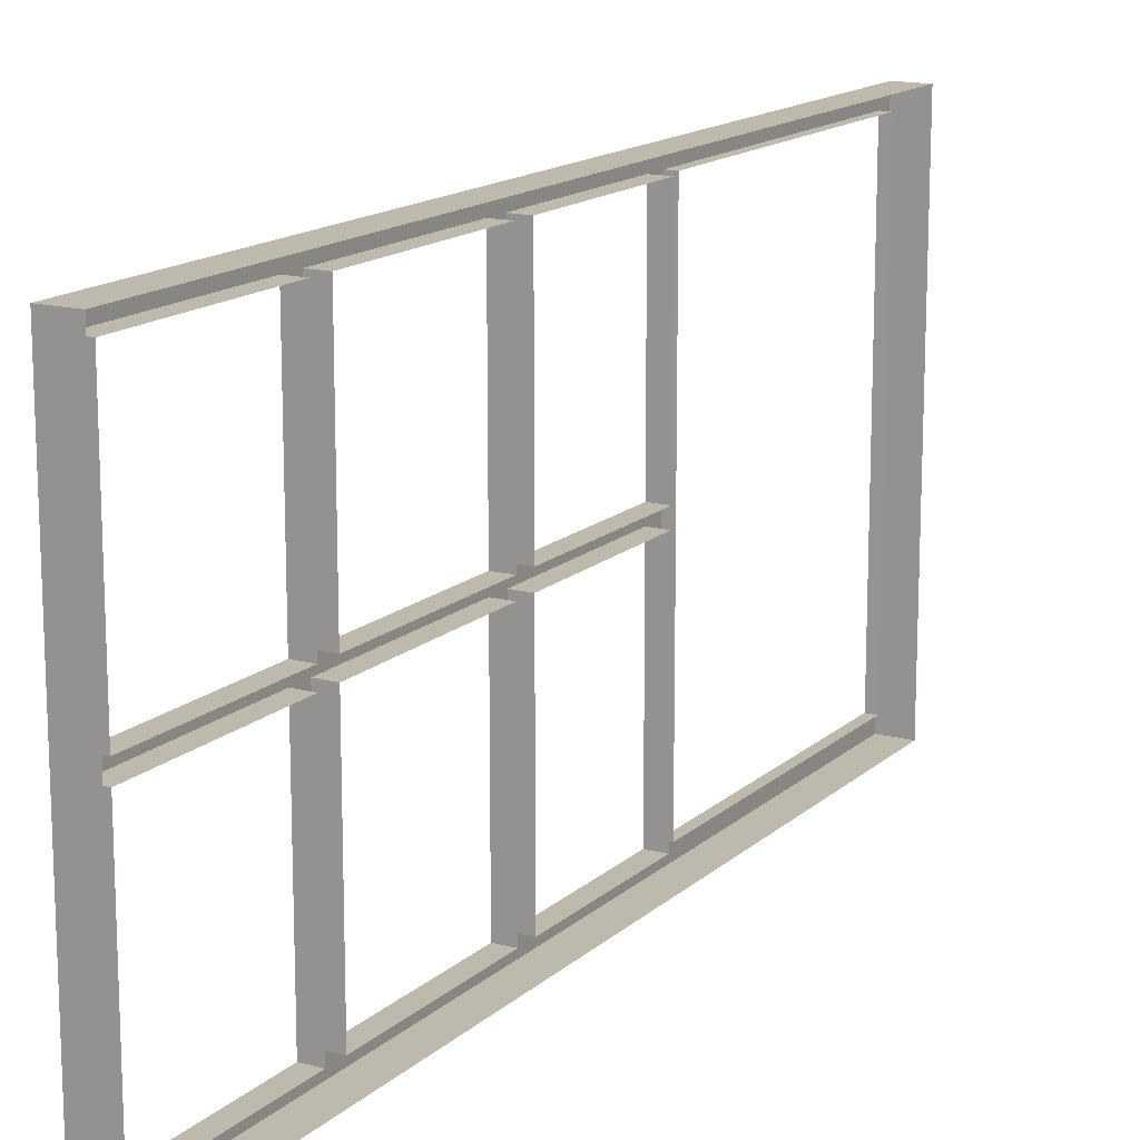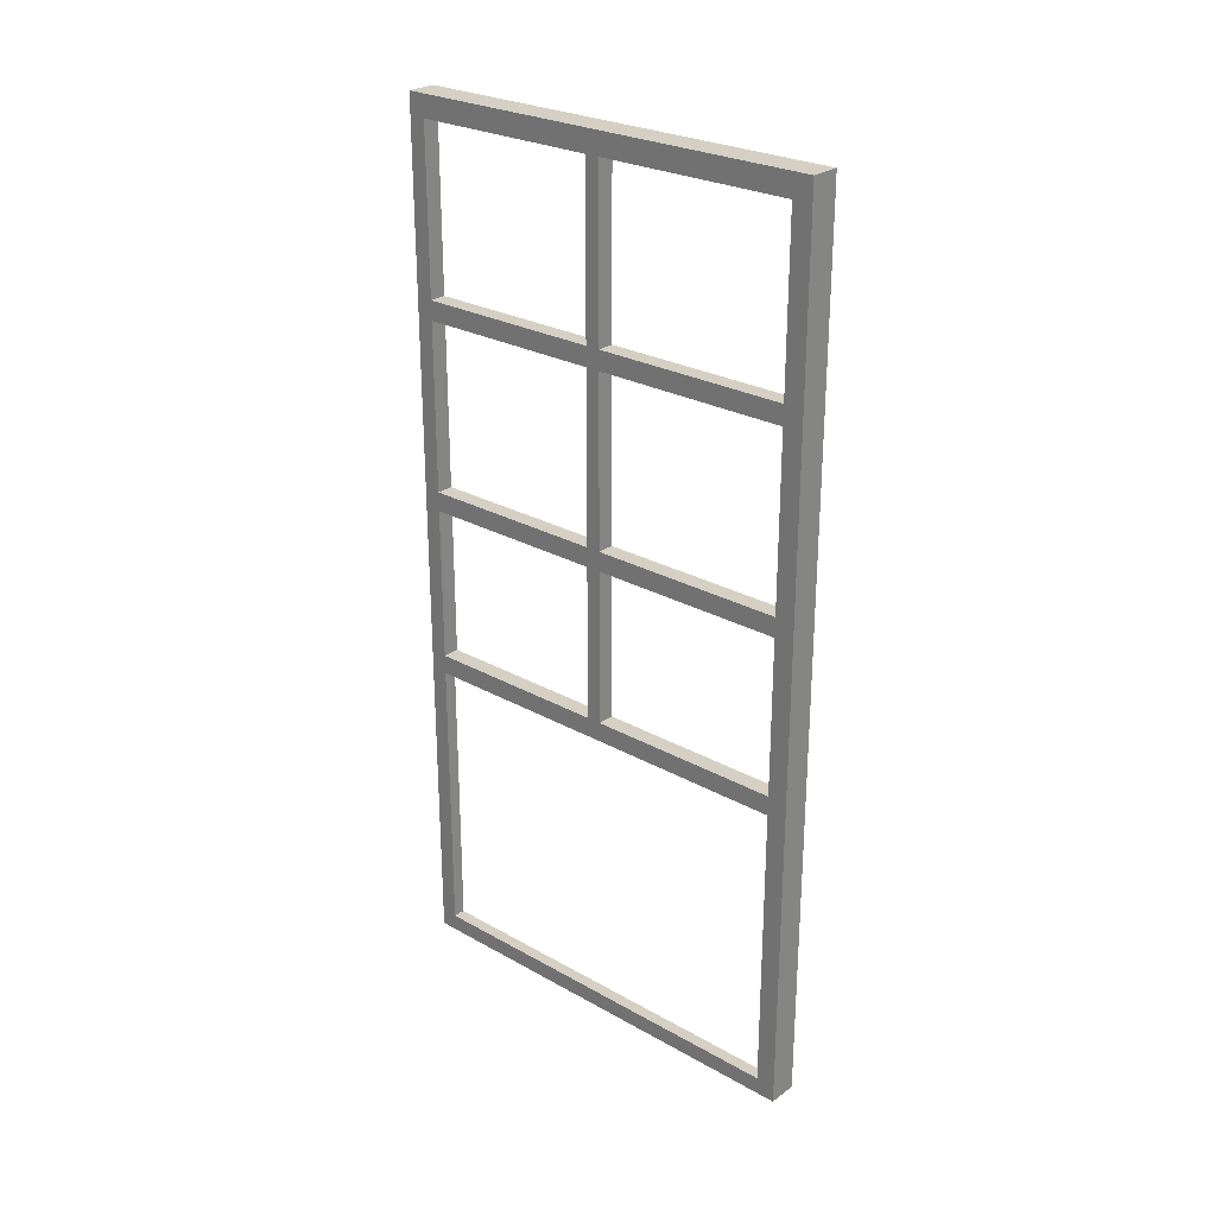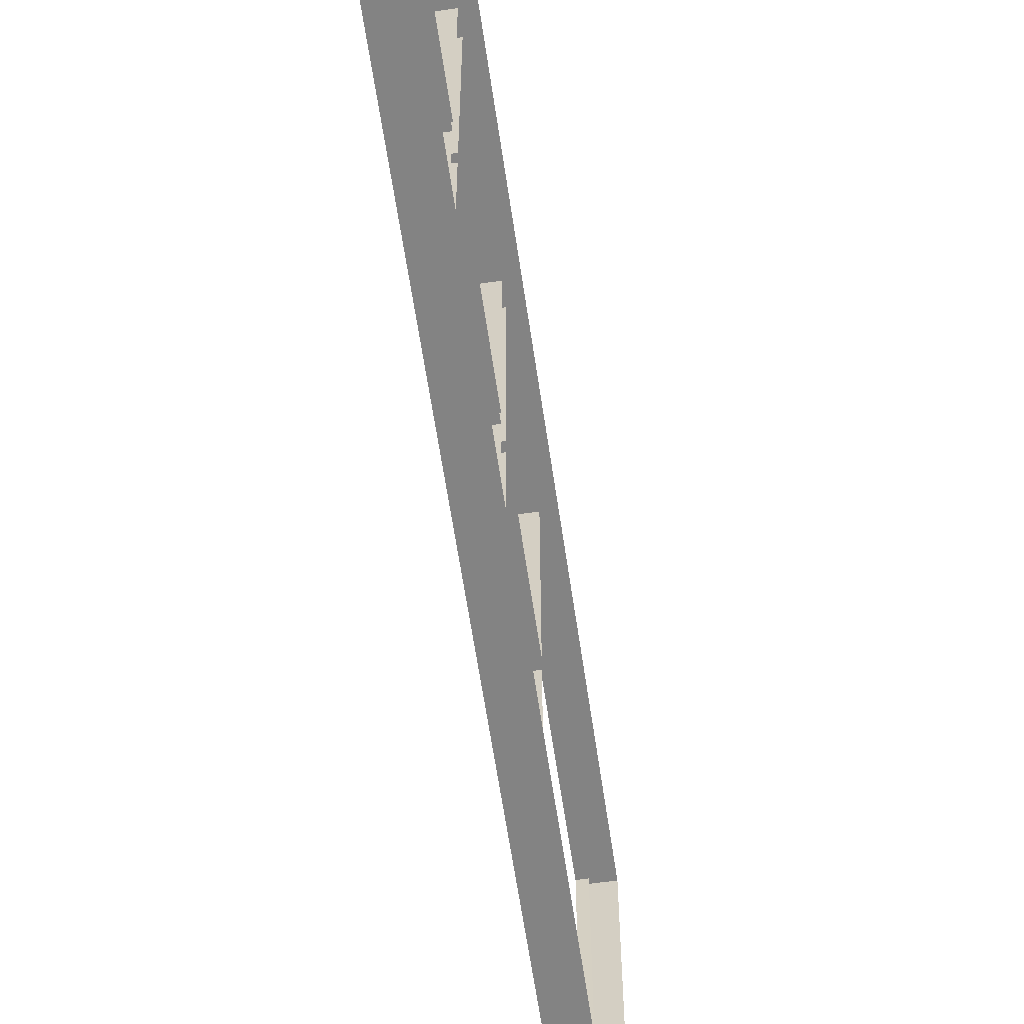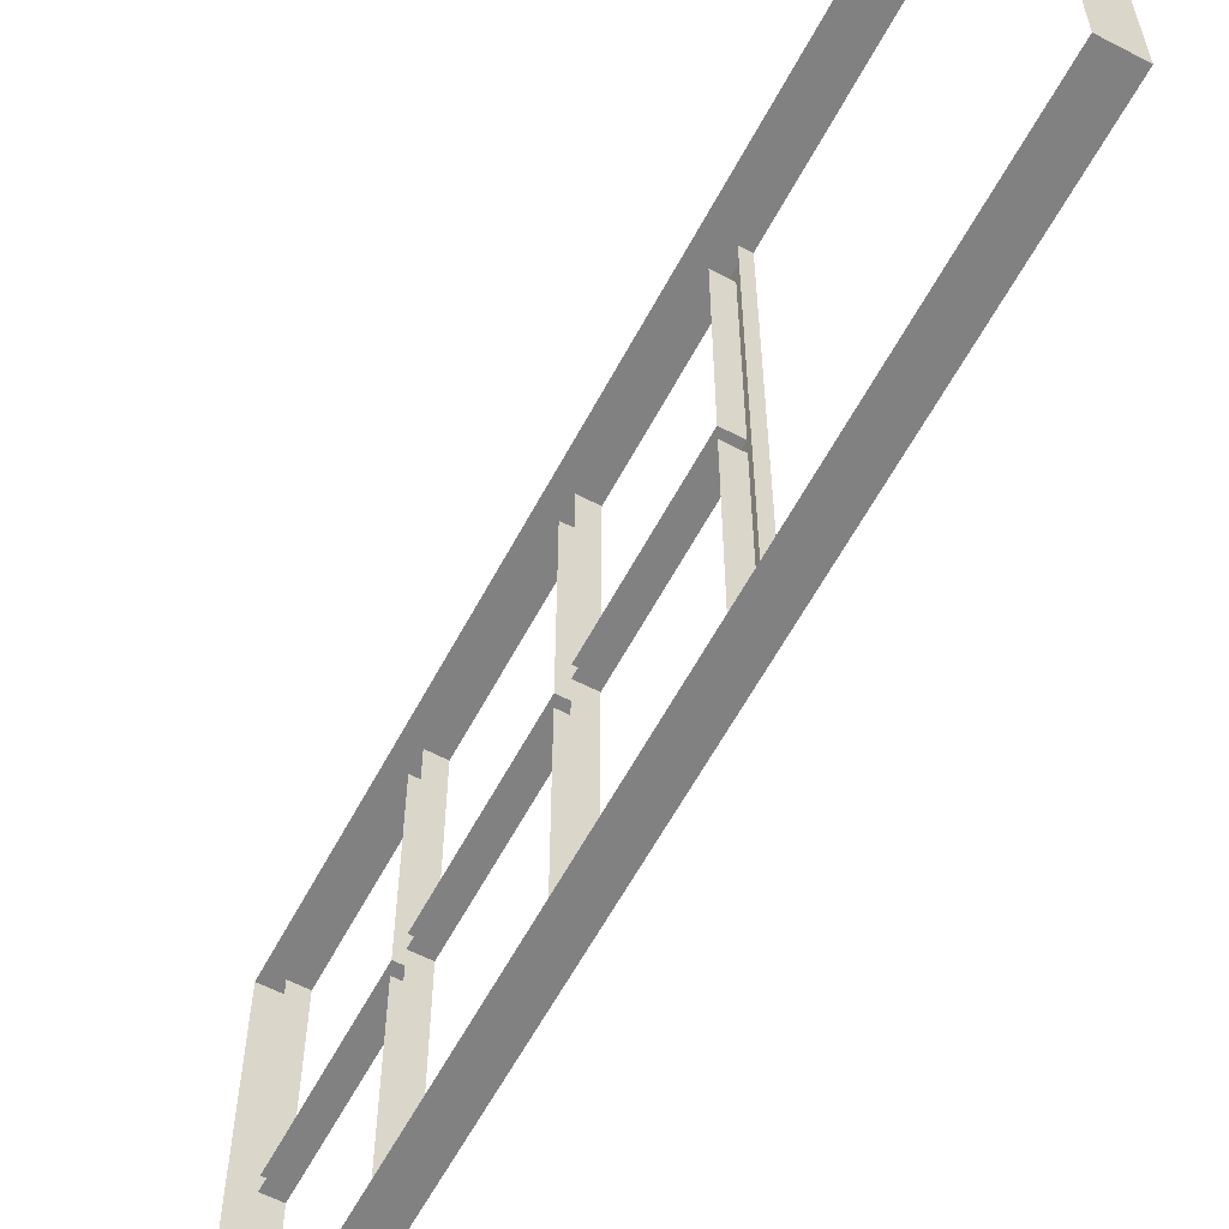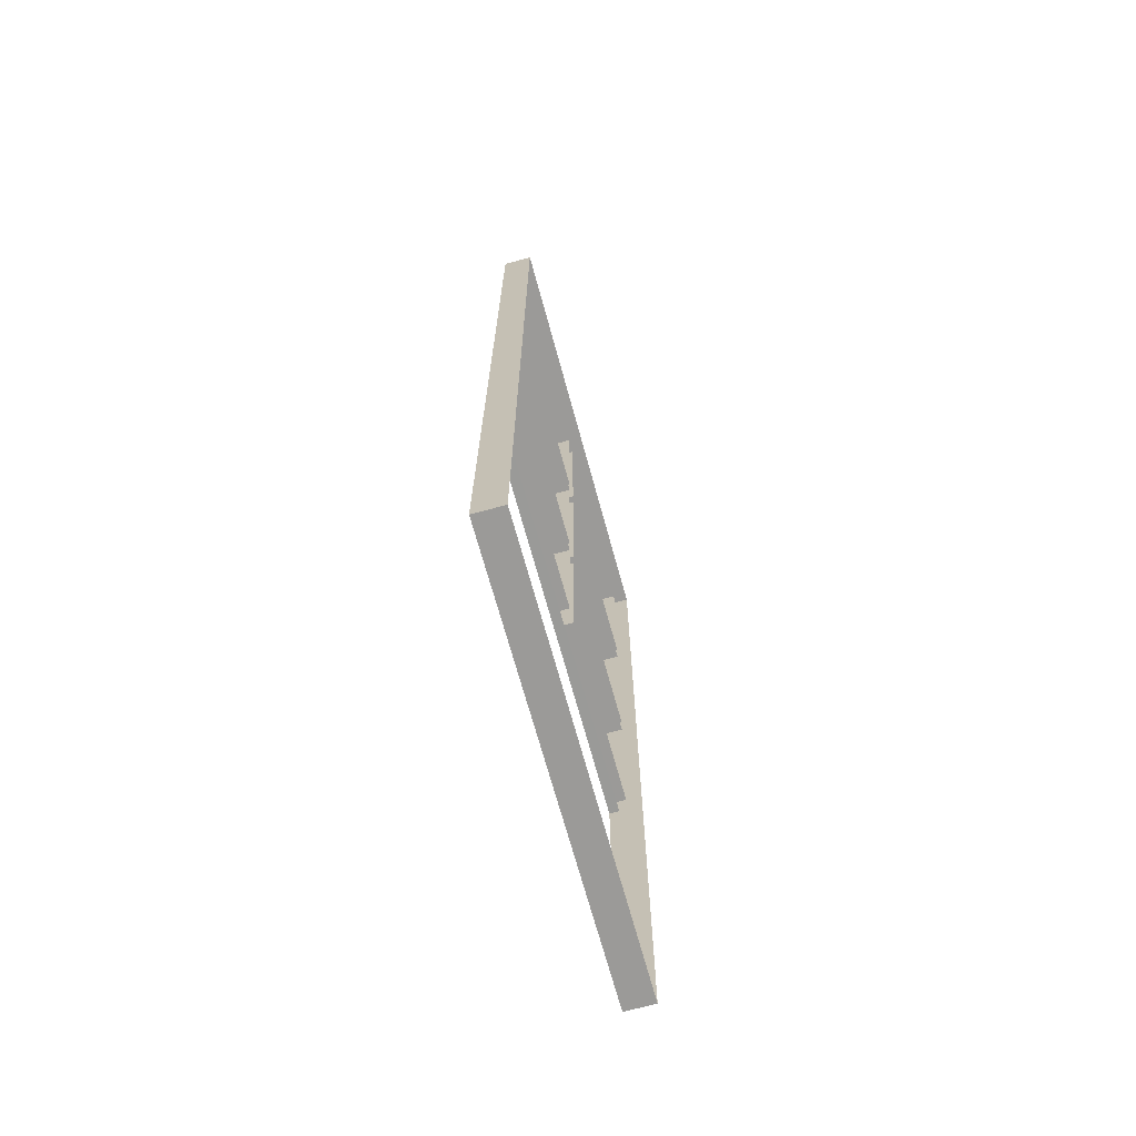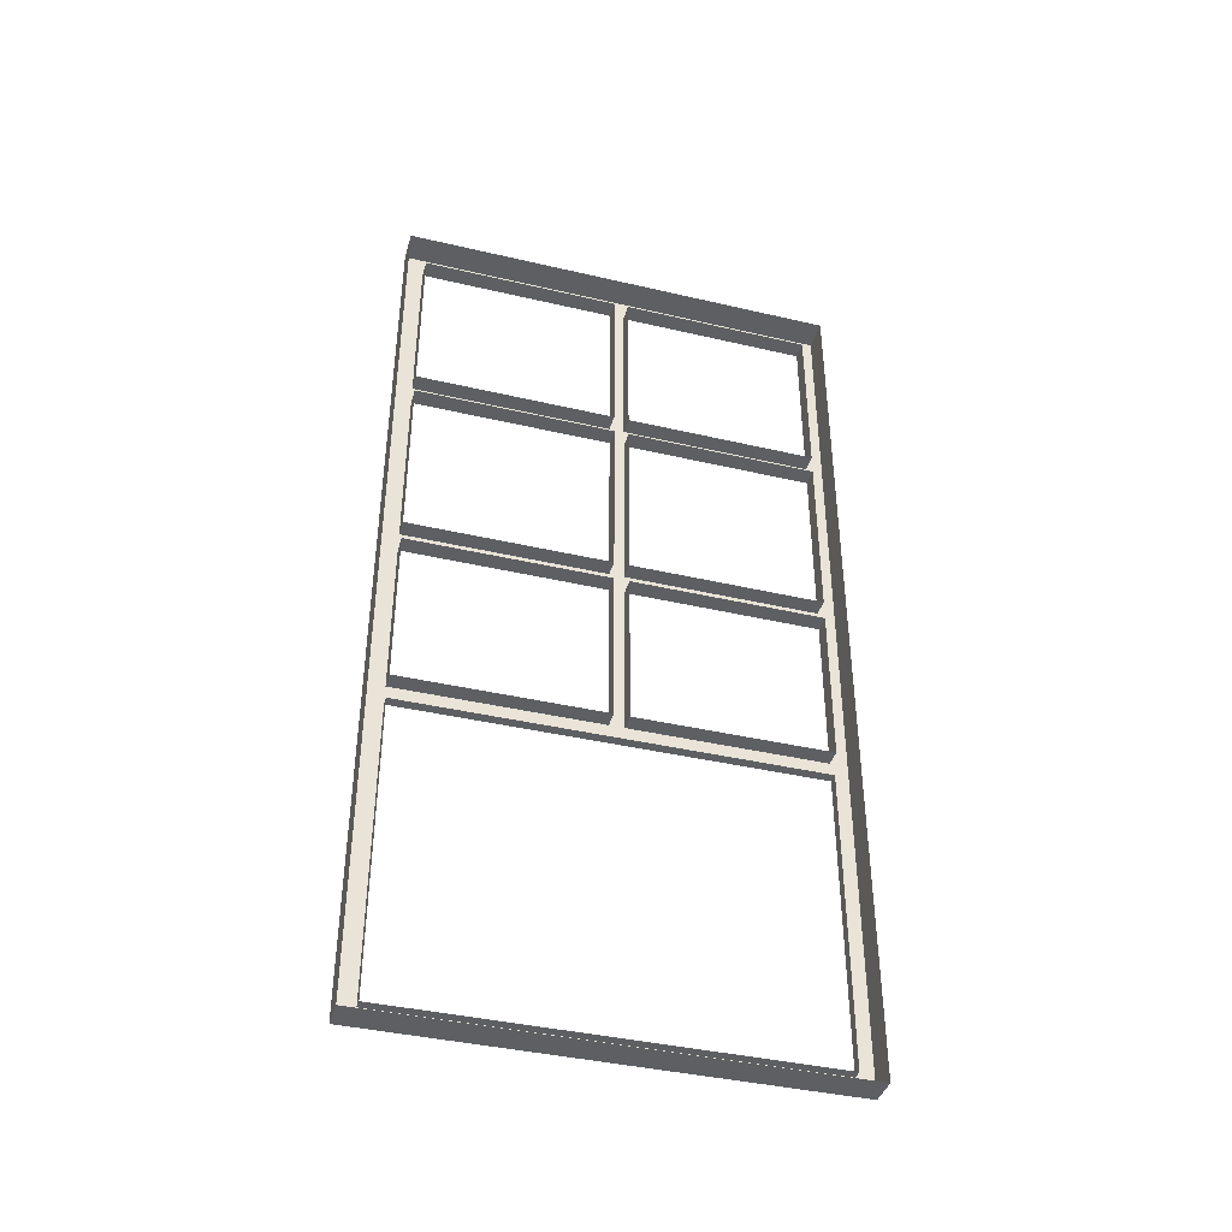
<metadata>
{"format":"obj","ext":"obj","renderer":"f3d","projection":"perspective","resolution":1024,"background":"white","views":[{"elev":15.1,"azim":-150.3,"up":"+Z"},{"elev":26.3,"azim":131.4,"up":"+Y"},{"elev":-61.0,"azim":-171.7,"up":"+Z"},{"elev":-60.5,"azim":-28.0,"up":"+Z"},{"elev":-69.3,"azim":-164.7,"up":"+Y"},{"elev":-40.3,"azim":-106.0,"up":"+Y"}]}
</metadata>
<code>
v -6 202 90
v 6 202 90
v -6 280 90
v 6 280 90
v -6 280 90
v 6 202 90
v 6 202 90
v 6 206 83
v 6 280 90
v 6 276 83
v 6 280 90
v 6 206 83
v 6 202 1
v 6 206 5
v 6 202 90
v 6 206 83
v 6 202 90
v 6 206 5
v 6 280 1
v 6 276 5
v 6 202 1
v 6 206 5
v 6 202 1
v 6 276 5
v 6 280 90
v 6 276 83
v 6 280 1
v 6 276 5
v 6 280 1
v 6 276 83
v 6 206 83
v -1 206 83
v 6 276 83
v -1 276 83
v 6 276 83
v -1 206 83
v 6 206 5
v -1 206 5
v 6 206 83
v -1 206 83
v 6 206 83
v -1 206 5
v 6 276 5
v -1 276 5
v 6 206 5
v -1 206 5
v 6 206 5
v -1 276 5
v 6 276 83
v -1 276 83
v 6 276 5
v -1 276 5
v 6 276 5
v -1 276 83
v -6 280 90
v 6 280 90
v -6 361 90
v 6 361 90
v -6 361 90
v 6 280 90
v -6 361 90
v 6 361 90
v -6 361 1
v 6 361 1
v -6 361 1
v 6 361 90
v 6 280 90
v 6 284 83
v 6 361 90
v 6 352 83
v 6 361 90
v 6 284 83
v 6 280 1
v 6 284 5
v 6 280 90
v 6 284 83
v 6 280 90
v 6 284 5
v 6 361 1
v 6 352 5
v 6 280 1
v 6 284 5
v 6 280 1
v 6 352 5
v 6 361 90
v 6 352 83
v 6 361 1
v 6 352 5
v 6 361 1
v 6 352 83
v 6 284 83
v -1 284 83
v 6 352 83
v -1 352 83
v 6 352 83
v -1 284 83
v 6 284 5
v -1 284 5
v 6 284 83
v -1 284 83
v 6 284 83
v -1 284 5
v 6 352 5
v -1 352 5
v 6 284 5
v -1 284 5
v 6 284 5
v -1 352 5
v 6 352 83
v -1 352 83
v 6 352 5
v -1 352 5
v 6 352 5
v -1 352 83
v -6 280 -90
v 6 280 -90
v -6 202 -90
v 6 202 -90
v -6 202 -90
v 6 280 -90
v 6 202 1
v 6 206 -1
v 6 280 1
v 6 276 -1
v 6 280 1
v 6 206 -1
v 6 202 -90
v 6 206 -82
v 6 202 1
v 6 206 -1
v 6 202 1
v 6 206 -82
v 6 280 -90
v 6 276 -82
v 6 202 -90
v 6 206 -82
v 6 202 -90
v 6 276 -82
v 6 280 1
v 6 276 -1
v 6 280 -90
v 6 276 -82
v 6 280 -90
v 6 276 -1
v 6 206 -1
v -1 206 -1
v 6 276 -1
v -1 276 -1
v 6 276 -1
v -1 206 -1
v 6 206 -82
v -1 206 -82
v 6 206 -1
v -1 206 -1
v 6 206 -1
v -1 206 -82
v 6 276 -82
v -1 276 -82
v 6 206 -82
v -1 206 -82
v 6 206 -82
v -1 276 -82
v 6 276 -1
v -1 276 -1
v 6 276 -82
v -1 276 -82
v 6 276 -82
v -1 276 -1
v -6 361 -90
v 6 361 -90
v -6 280 -90
v 6 280 -90
v -6 280 -90
v 6 361 -90
v -6 361 1
v 6 361 1
v -6 361 -90
v 6 361 -90
v -6 361 -90
v 6 361 1
v 6 280 1
v 6 284 -1
v 6 361 1
v 6 352 -1
v 6 361 1
v 6 284 -1
v 6 280 -90
v 6 284 -82
v 6 280 1
v 6 284 -1
v 6 280 1
v 6 284 -82
v 6 361 -90
v 6 352 -82
v 6 280 -90
v 6 284 -82
v 6 280 -90
v 6 352 -82
v 6 361 1
v 6 352 -1
v 6 361 -90
v 6 352 -82
v 6 361 -90
v 6 352 -1
v 6 284 -1
v -1 284 -1
v 6 352 -1
v -1 352 -1
v 6 352 -1
v -1 284 -1
v 6 284 -82
v -1 284 -82
v 6 284 -1
v -1 284 -1
v 6 284 -1
v -1 284 -82
v 6 352 -82
v -1 352 -82
v 6 284 -82
v -1 284 -82
v 6 284 -82
v -1 352 -82
v 6 352 -1
v -1 352 -1
v 6 352 -82
v -1 352 -82
v 6 352 -82
v -1 352 -1
v -6 0 90
v 6 0 90
v -6 130 90
v 6 130 90
v -6 130 90
v 6 0 90
v -6 0 1
v 6 0 1
v -6 0 90
v 6 0 90
v -6 0 90
v 6 0 1
v 6 0 90
v 6 7 83
v 6 130 90
v 6 126 83
v 6 130 90
v 6 7 83
v 6 0 1
v 6 7 1
v 6 0 90
v 6 7 83
v 6 0 90
v 6 7 1
v 6 130 90
v 6 126 83
v 6 130 1
v 6 126 1
v 6 130 1
v 6 126 83
v 6 7 83
v 2 7 83
v 6 126 83
v 2 126 83
v 6 126 83
v 2 7 83
v 6 126 83
v 2 126 83
v 6 126 1
v 2 126 1
v 6 126 1
v 2 126 83
v -6 130 90
v 6 130 90
v -6 202 90
v 6 202 90
v -6 202 90
v 6 130 90
v 6 130 90
v 6 134 83
v 6 202 90
v 6 198 83
v 6 202 90
v 6 134 83
v 6 130 1
v 6 134 5
v 6 130 90
v 6 134 83
v 6 130 90
v 6 134 5
v 6 202 1
v 6 198 5
v 6 130 1
v 6 134 5
v 6 130 1
v 6 198 5
v 6 202 90
v 6 198 83
v 6 202 1
v 6 198 5
v 6 202 1
v 6 198 83
v 6 134 83
v -1 134 83
v 6 198 83
v -1 198 83
v 6 198 83
v -1 134 83
v 6 134 5
v -1 134 5
v 6 134 83
v -1 134 83
v 6 134 83
v -1 134 5
v 6 198 5
v -1 198 5
v 6 134 5
v -1 134 5
v 6 134 5
v -1 198 5
v 6 198 83
v -1 198 83
v 6 198 5
v -1 198 5
v 6 198 5
v -1 198 83
v -6 0 -90
v 6 0 -90
v -6 0 1
v 6 0 1
v -6 0 1
v 6 0 -90
v -6 130 -90
v 6 130 -90
v -6 0 -90
v 6 0 -90
v -6 0 -90
v 6 130 -90
v 6 0 -90
v 6 7 -82
v 6 0 1
v 6 7 1
v 6 0 1
v 6 7 -82
v 6 130 -90
v 6 126 -82
v 6 0 -90
v 6 7 -82
v 6 0 -90
v 6 126 -82
v 6 130 1
v 6 126 1
v 6 130 -90
v 6 126 -82
v 6 130 -90
v 6 126 1
v 6 126 -82
v 2 126 -82
v 6 7 -82
v 2 7 -82
v 6 7 -82
v 2 126 -82
v 6 126 1
v 2 126 1
v 6 126 -82
v 2 126 -82
v 6 126 -82
v 2 126 1
v -6 202 -90
v 6 202 -90
v -6 130 -90
v 6 130 -90
v -6 130 -90
v 6 202 -90
v 6 130 1
v 6 134 -1
v 6 202 1
v 6 198 -1
v 6 202 1
v 6 134 -1
v 6 130 -90
v 6 134 -82
v 6 130 1
v 6 134 -1
v 6 130 1
v 6 134 -82
v 6 202 -90
v 6 198 -82
v 6 130 -90
v 6 134 -82
v 6 130 -90
v 6 198 -82
v 6 202 1
v 6 198 -1
v 6 202 -90
v 6 198 -82
v 6 202 -90
v 6 198 -1
v 6 134 -1
v -1 134 -1
v 6 198 -1
v -1 198 -1
v 6 198 -1
v -1 134 -1
v 6 134 -82
v -1 134 -82
v 6 134 -1
v -1 134 -1
v 6 134 -1
v -1 134 -82
v 6 198 -82
v -1 198 -82
v 6 134 -82
v -1 134 -82
v 6 134 -82
v -1 198 -82
v 6 198 -1
v -1 198 -1
v 6 198 -82
v -1 198 -82
v 6 198 -82
v -1 198 -1
v 2 7 -82
v 6 7 83
v 6 7 -82
v 2 7 -82
v 2 7 83
v 6 7 83
f 1 2 3
f 4 5 6
f 7 8 9
f 10 11 12
f 13 14 15
f 16 17 18
f 19 20 21
f 22 23 24
f 25 26 27
f 28 29 30
f 31 32 33
f 34 35 36
f 37 38 39
f 40 41 42
f 43 44 45
f 46 47 48
f 49 50 51
f 52 53 54
f 55 56 57
f 58 59 60
f 61 62 63
f 64 65 66
f 67 68 69
f 70 71 72
f 73 74 75
f 76 77 78
f 79 80 81
f 82 83 84
f 85 86 87
f 88 89 90
f 91 92 93
f 94 95 96
f 97 98 99
f 100 101 102
f 103 104 105
f 106 107 108
f 109 110 111
f 112 113 114
f 115 116 117
f 118 119 120
f 121 122 123
f 124 125 126
f 127 128 129
f 130 131 132
f 133 134 135
f 136 137 138
f 139 140 141
f 142 143 144
f 145 146 147
f 148 149 150
f 151 152 153
f 154 155 156
f 157 158 159
f 160 161 162
f 163 164 165
f 166 167 168
f 169 170 171
f 172 173 174
f 175 176 177
f 178 179 180
f 181 182 183
f 184 185 186
f 187 188 189
f 190 191 192
f 193 194 195
f 196 197 198
f 199 200 201
f 202 203 204
f 205 206 207
f 208 209 210
f 211 212 213
f 214 215 216
f 217 218 219
f 220 221 222
f 223 224 225
f 226 227 228
f 229 230 231
f 232 233 234
f 235 236 237
f 238 239 240
f 241 242 243
f 244 245 246
f 247 248 249
f 250 251 252
f 253 254 255
f 256 257 258
f 259 260 261
f 262 263 264
f 265 266 267
f 268 269 270
f 271 272 273
f 274 275 276
f 277 278 279
f 280 281 282
f 283 284 285
f 286 287 288
f 289 290 291
f 292 293 294
f 295 296 297
f 298 299 300
f 301 302 303
f 304 305 306
f 307 308 309
f 310 311 312
f 313 314 315
f 316 317 318
f 319 320 321
f 322 323 324
f 325 326 327
f 328 329 330
f 331 332 333
f 334 335 336
f 337 338 339
f 340 341 342
f 343 344 345
f 346 347 348
f 349 350 351
f 352 353 354
f 355 356 357
f 358 359 360
f 361 362 363
f 364 365 366
f 367 368 369
f 370 371 372
f 373 374 375
f 376 377 378
f 379 380 381
f 382 383 384
f 385 386 387
f 388 389 390
f 391 392 393
f 394 395 396
f 397 398 399
f 400 401 402
f 403 404 405
f 406 407 408
f 409 410 411
f 412 413 414
f 415 416 417
f 418 419 420
f 421 422 423
f 424 425 426

</code>
